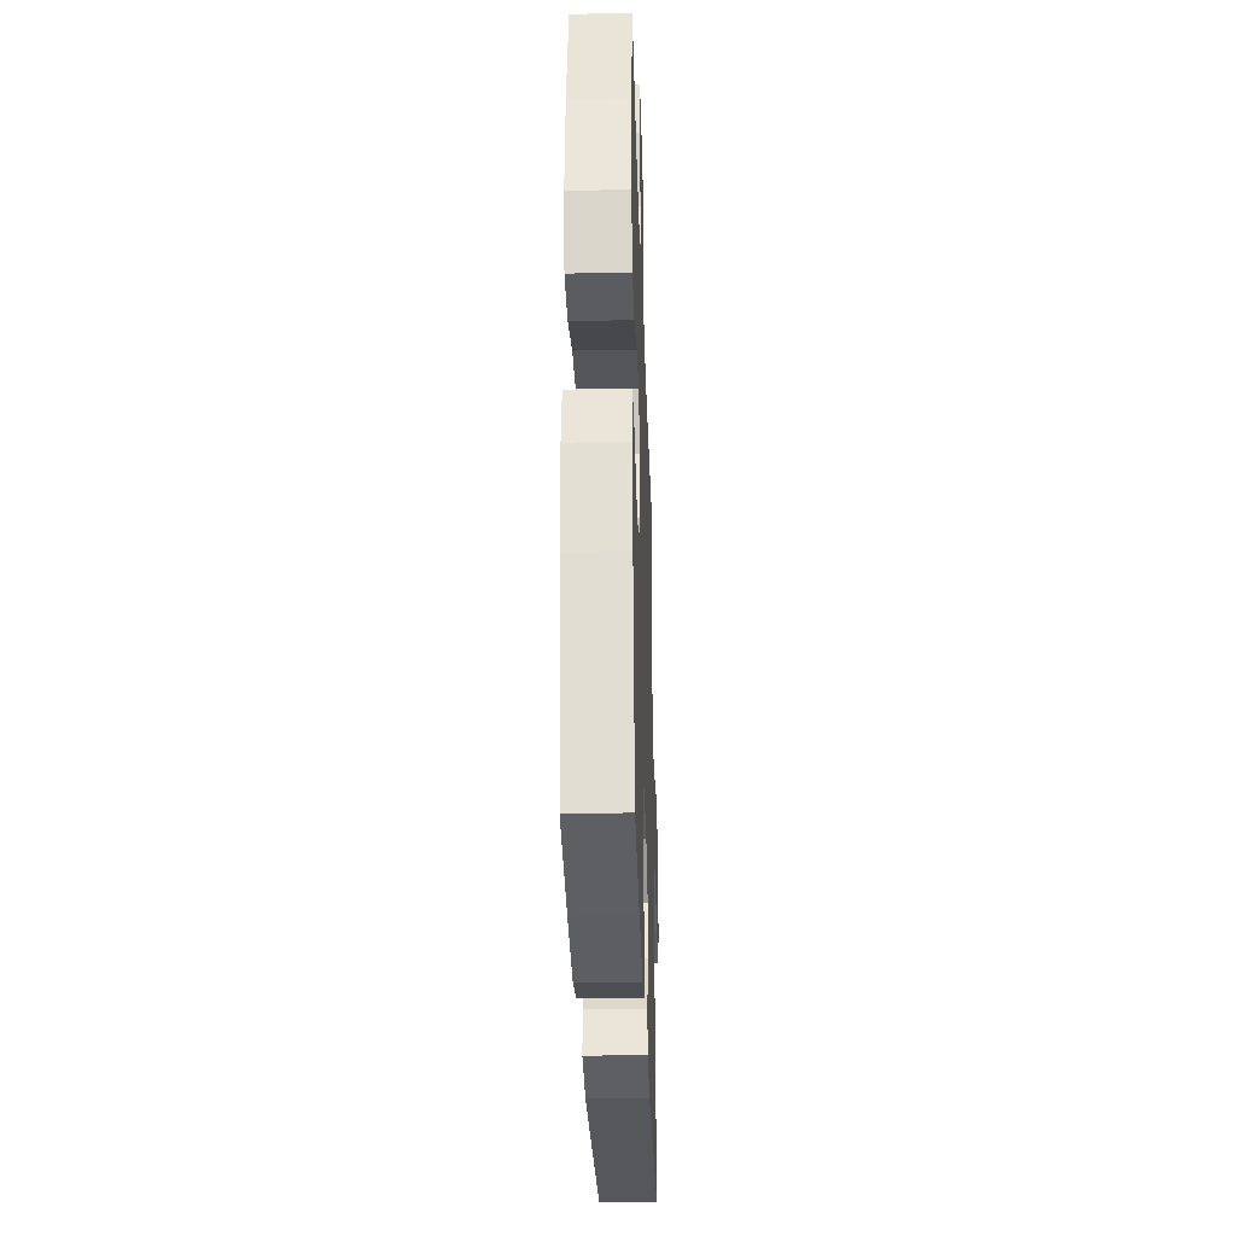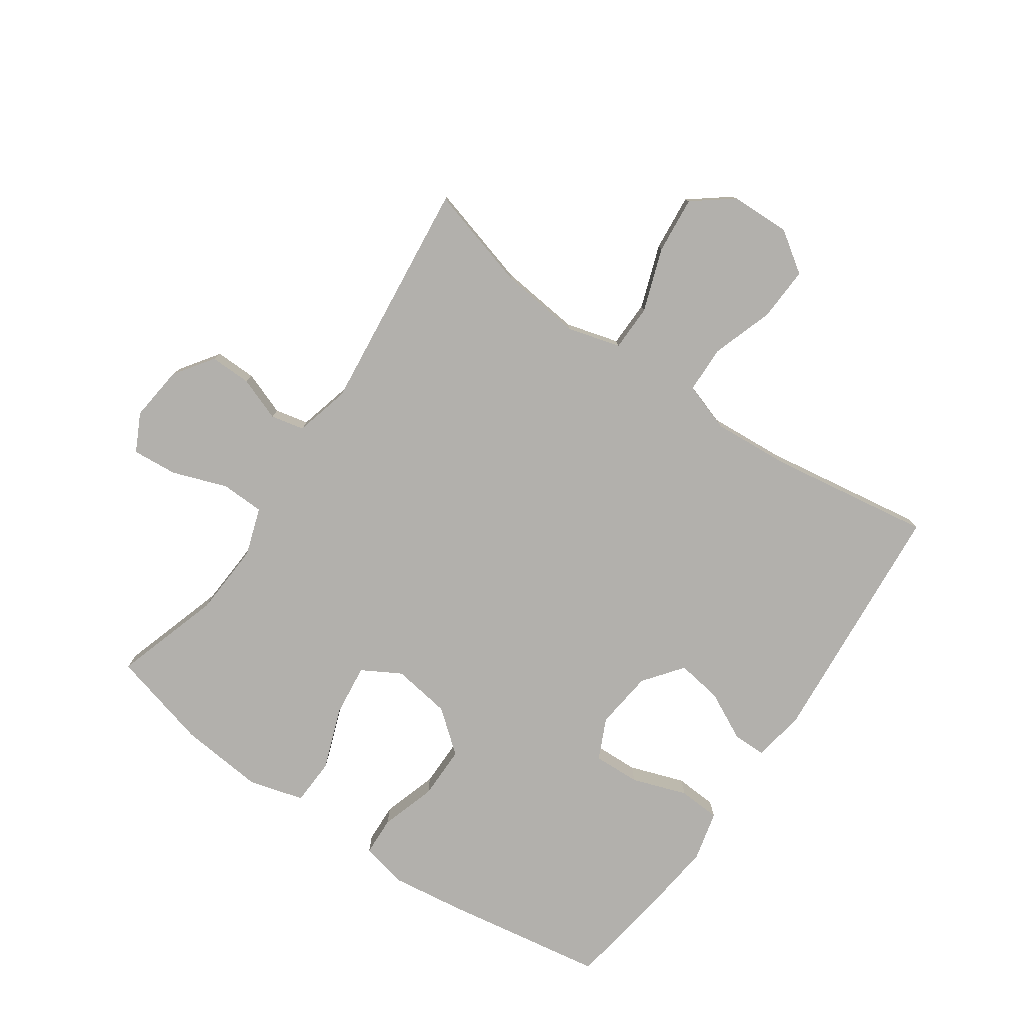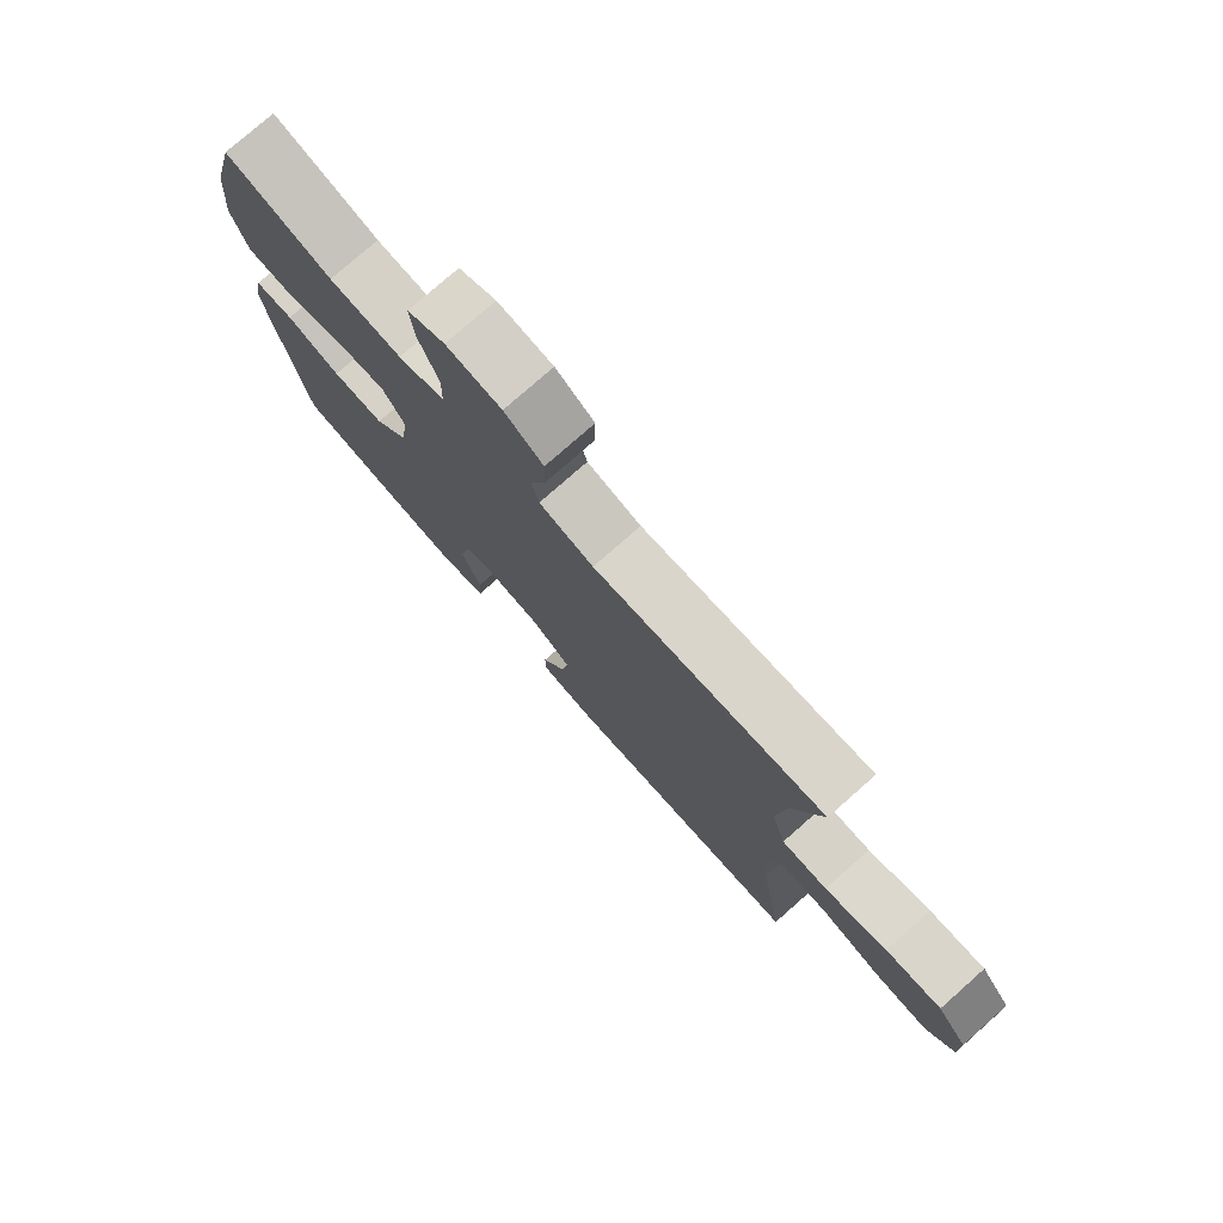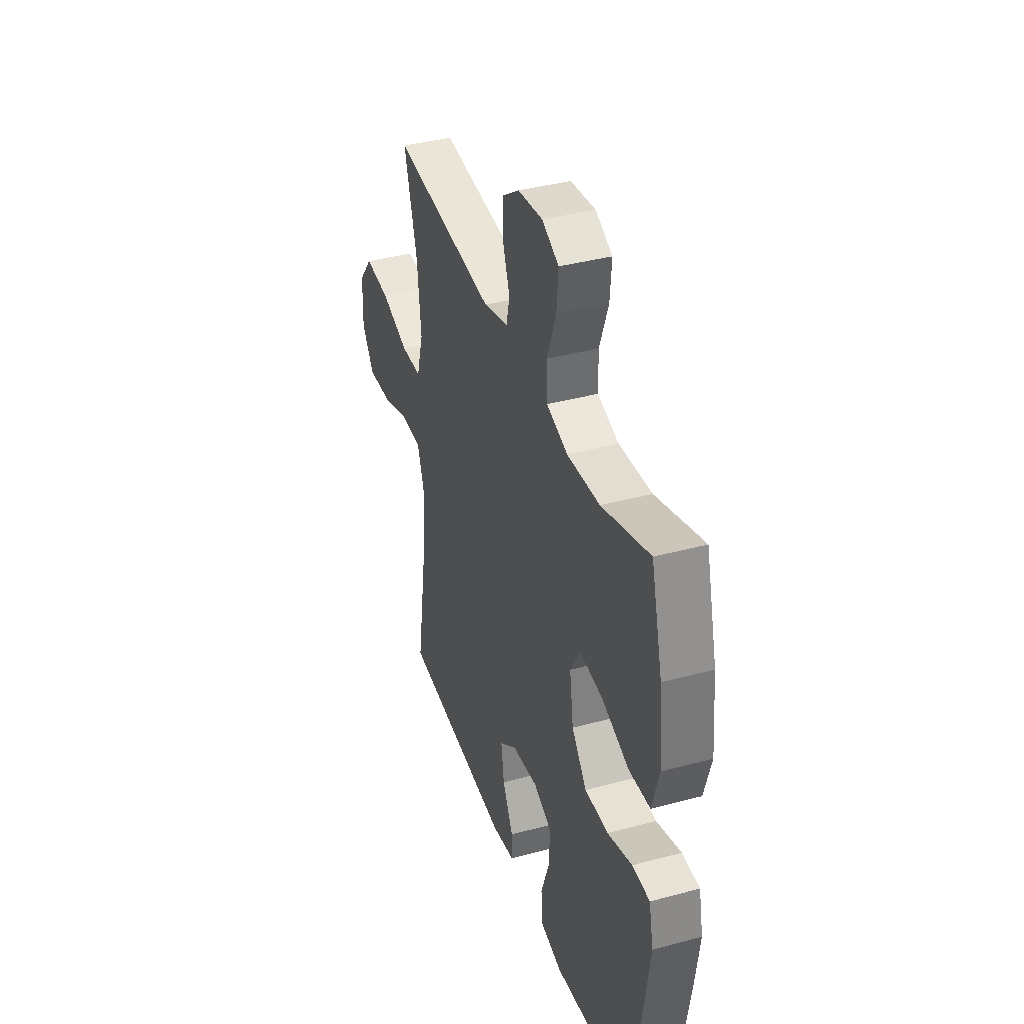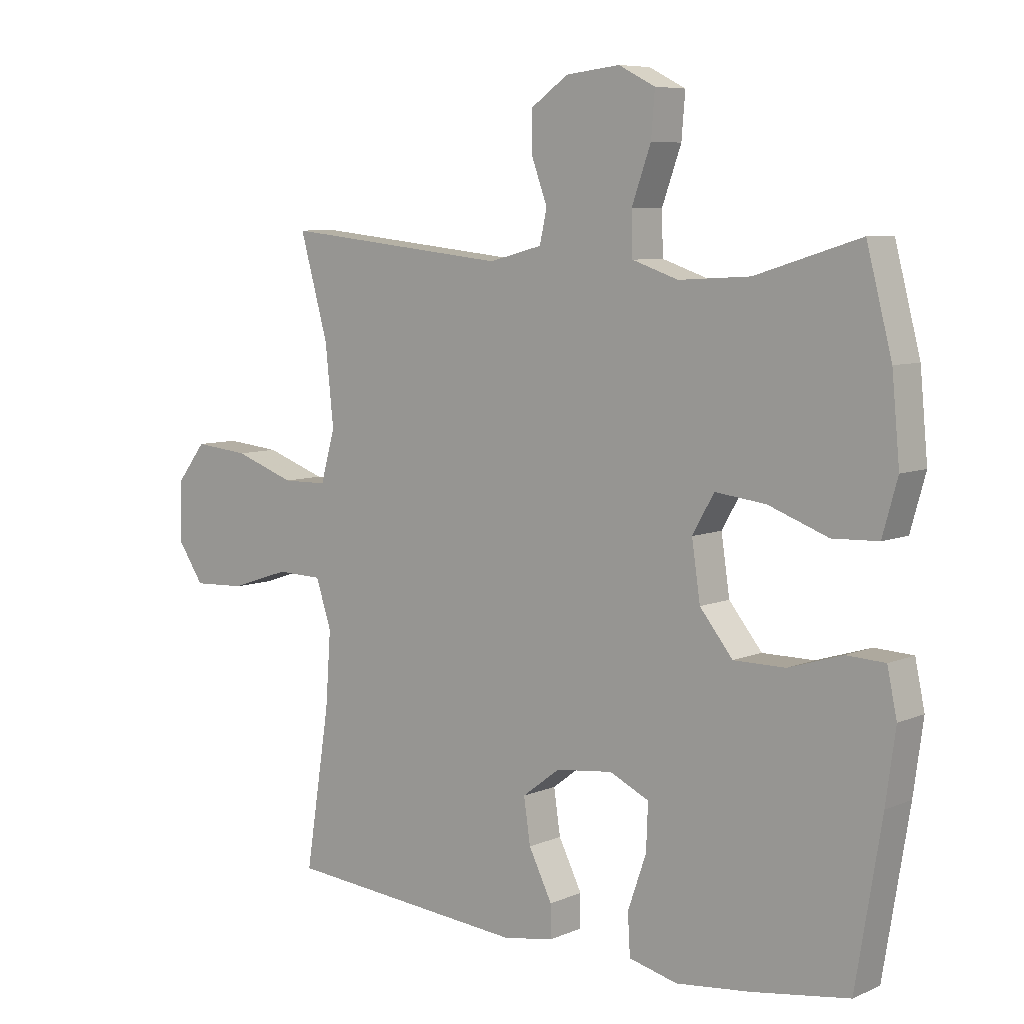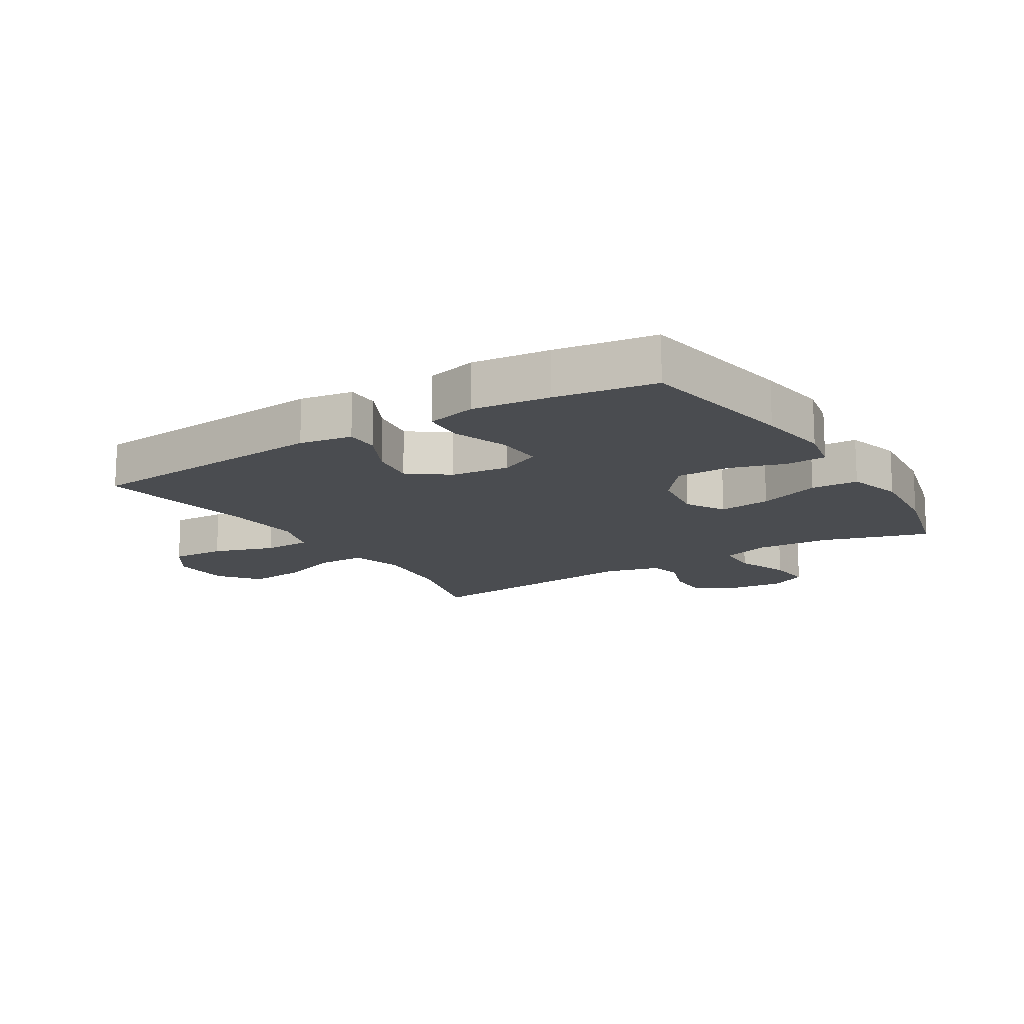
<metadata>
{"format":"obj","ext":"obj","renderer":"f3d","projection":"perspective","resolution":1024,"background":"white","views":[{"elev":-31.9,"azim":-88.2,"up":"+Z"},{"elev":-78.7,"azim":55.3,"up":"+Y"},{"elev":77.6,"azim":48.6,"up":"+Z"},{"elev":38.6,"azim":-108.8,"up":"+Z"},{"elev":7.2,"azim":-140.3,"up":"+Z"},{"elev":-14.7,"azim":-148.0,"up":"+Y"}]}
</metadata>
<code>
v 0.5 0.07 0.5
v 0.453 0.07 0.332
v 0.439 0.07 0.2
v 0.463 0.07 0.114
v 0.538 0.07 0.113
v 0.64 0.07 0.149
v 0.732 0.07 0.158
v 0.782 0.07 0.094
v 0.785 0.07 -0.003
v 0.74 0.07 -0.069
v 0.652 0.07 -0.065
v 0.553 0.07 -0.032
v 0.476 0.07 -0.034
v 0.45 0.07 -0.113
v 0.459 0.07 -0.237
v 0.5 0.07 -0.5
v 0.096 0.07 -0.534
v 0.011 0.07 -0.52
v 0.011 0.07 -0.466
v 0.05 0.07 -0.388
v 0.061 0.07 -0.314
v -0.002 0.07 -0.266
v -0.097 0.07 -0.255
v -0.163 0.07 -0.286
v -0.16 0.07 -0.362
v -0.129 0.07 -0.451
v -0.133 0.07 -0.519
v -0.214 0.07 -0.539
v -0.338 0.07 -0.525
v -0.5 0.07 -0.5
v -0.543 0.07 -0.238
v -0.559 0.07 -0.121
v -0.543 0.07 -0.045
v -0.479 0.07 -0.042
v -0.389 0.07 -0.07
v -0.303 0.07 -0.07
v -0.248 0.07 -0.002
v -0.234 0.07 0.093
v -0.27 0.07 0.156
v -0.354 0.07 0.146
v -0.454 0.07 0.109
v -0.53 0.07 0.112
v -0.555 0.07 0.201
v -0.542 0.07 0.338
v -0.5 0.07 0.5
v -0.326 0.07 0.446
v -0.207 0.07 0.439
v -0.13 0.07 0.465
v -0.128 0.07 0.535
v -0.16 0.07 0.624
v -0.166 0.07 0.697
v -0.105 0.07 0.728
v -0.015 0.07 0.718
v 0.048 0.07 0.674
v 0.047 0.07 0.607
v 0.021 0.07 0.536
v 0.033 0.07 0.482
v 0.122 0.07 0.459
v 0.5 0 0.5
v 0.453 0 0.332
v 0.439 0 0.2
v 0.463 0 0.114
v 0.538 0 0.113
v 0.64 0 0.149
v 0.732 0 0.158
v 0.782 0 0.094
v 0.785 0 -0.003
v 0.74 0 -0.069
v 0.652 0 -0.065
v 0.553 0 -0.032
v 0.476 0 -0.034
v 0.45 0 -0.113
v 0.459 0 -0.237
v 0.5 0 -0.5
v 0.096 0 -0.534
v 0.011 0 -0.52
v 0.011 0 -0.466
v 0.05 0 -0.388
v 0.061 0 -0.314
v -0.002 0 -0.266
v -0.097 0 -0.255
v -0.163 0 -0.286
v -0.16 0 -0.362
v -0.129 0 -0.451
v -0.133 0 -0.519
v -0.214 0 -0.539
v -0.338 0 -0.525
v -0.5 0 -0.5
v -0.543 0 -0.238
v -0.559 0 -0.121
v -0.543 0 -0.045
v -0.479 0 -0.042
v -0.389 0 -0.07
v -0.303 0 -0.07
v -0.248 0 -0.002
v -0.234 0 0.093
v -0.27 0 0.156
v -0.354 0 0.146
v -0.454 0 0.109
v -0.53 0 0.112
v -0.555 0 0.201
v -0.542 0 0.338
v -0.5 0 0.5
v -0.326 0 0.446
v -0.207 0 0.439
v -0.13 0 0.465
v -0.128 0 0.535
v -0.16 0 0.624
v -0.166 0 0.697
v -0.105 0 0.728
v -0.015 0 0.718
v 0.048 0 0.674
v 0.047 0 0.607
v 0.021 0 0.536
v 0.033 0 0.482
v 0.122 0 0.459
f 54 55 56
f 53 54 56
f 52 53 56
f 51 52 56
f 50 51 56
f 49 50 56
f 48 49 56 57
f 47 48 57 58
f 44 45 46
f 43 44 46
f 42 43 46
f 41 42 46
f 40 41 46
f 39 40 46 47
f 38 39 47 58
f 33 34 35
f 32 33 35
f 31 32 35
f 30 31 35
f 29 30 35
f 28 29 35
f 27 28 35
f 26 27 35
f 25 26 35
f 24 25 35 36
f 23 24 36 37
f 18 19 20
f 17 18 20
f 16 17 20
f 15 16 20
f 14 15 20 21
f 13 14 21 22
f 10 11 12
f 9 10 12
f 8 9 12
f 7 8 12
f 6 7 12
f 5 6 12
f 4 5 12 13
f 37 38 58
f 23 37 58
f 22 23 58
f 13 22 58
f 4 13 58
f 3 4 58
f 58 1 2
f 2 3 58
f 114 113 112
f 114 112 111
f 114 111 110
f 114 110 109
f 114 109 108
f 114 108 107
f 115 114 107 106
f 116 115 106 105
f 104 103 102
f 104 102 101
f 104 101 100
f 104 100 99
f 104 99 98
f 105 104 98 97
f 116 105 97 96
f 93 92 91
f 93 91 90
f 93 90 89
f 93 89 88
f 93 88 87
f 93 87 86
f 93 86 85
f 93 85 84
f 93 84 83
f 94 93 83 82
f 95 94 82 81
f 78 77 76
f 78 76 75
f 78 75 74
f 78 74 73
f 79 78 73 72
f 80 79 72 71
f 70 69 68
f 70 68 67
f 70 67 66
f 70 66 65
f 70 65 64
f 70 64 63
f 71 70 63 62
f 116 96 95
f 116 95 81
f 116 81 80
f 116 80 71
f 116 71 62
f 116 62 61
f 60 59 116
f 116 61 60
f 1 59 60 2
f 2 60 61 3
f 3 61 62 4
f 4 62 63 5
f 5 63 64 6
f 6 64 65 7
f 7 65 66 8
f 8 66 67 9
f 9 67 68 10
f 10 68 69 11
f 11 69 70 12
f 12 70 71 13
f 13 71 72 14
f 14 72 73 15
f 15 73 74 16
f 16 74 75 17
f 17 75 76 18
f 18 76 77 19
f 19 77 78 20
f 20 78 79 21
f 21 79 80 22
f 22 80 81 23
f 23 81 82 24
f 24 82 83 25
f 25 83 84 26
f 26 84 85 27
f 27 85 86 28
f 28 86 87 29
f 29 87 88 30
f 30 88 89 31
f 31 89 90 32
f 32 90 91 33
f 33 91 92 34
f 34 92 93 35
f 35 93 94 36
f 36 94 95 37
f 37 95 96 38
f 38 96 97 39
f 39 97 98 40
f 40 98 99 41
f 41 99 100 42
f 42 100 101 43
f 43 101 102 44
f 44 102 103 45
f 45 103 104 46
f 46 104 105 47
f 47 105 106 48
f 48 106 107 49
f 49 107 108 50
f 50 108 109 51
f 51 109 110 52
f 52 110 111 53
f 53 111 112 54
f 54 112 113 55
f 55 113 114 56
f 56 114 115 57
f 57 115 116 58
f 58 116 59 1

</code>
